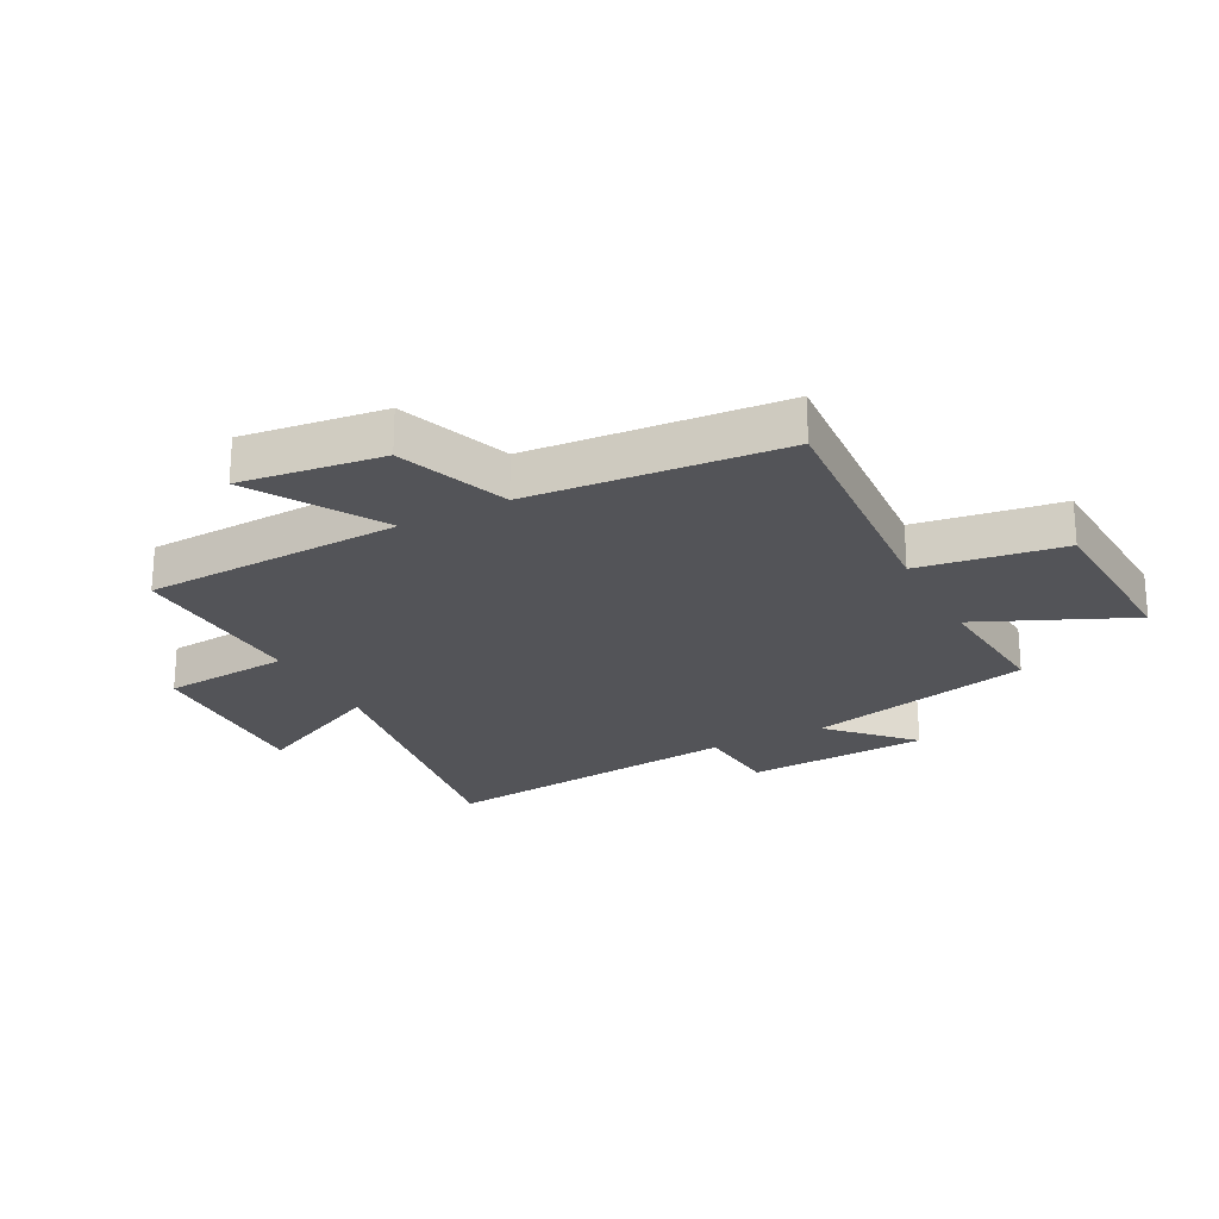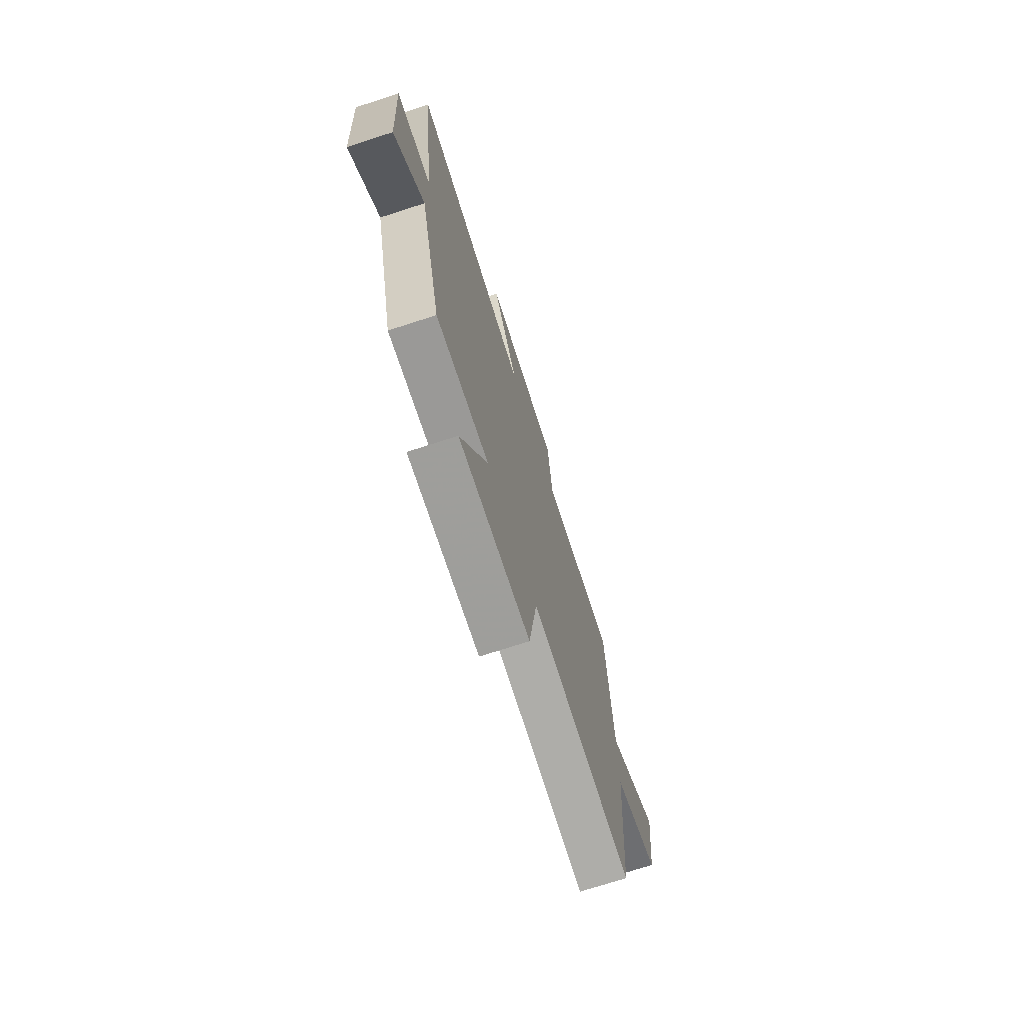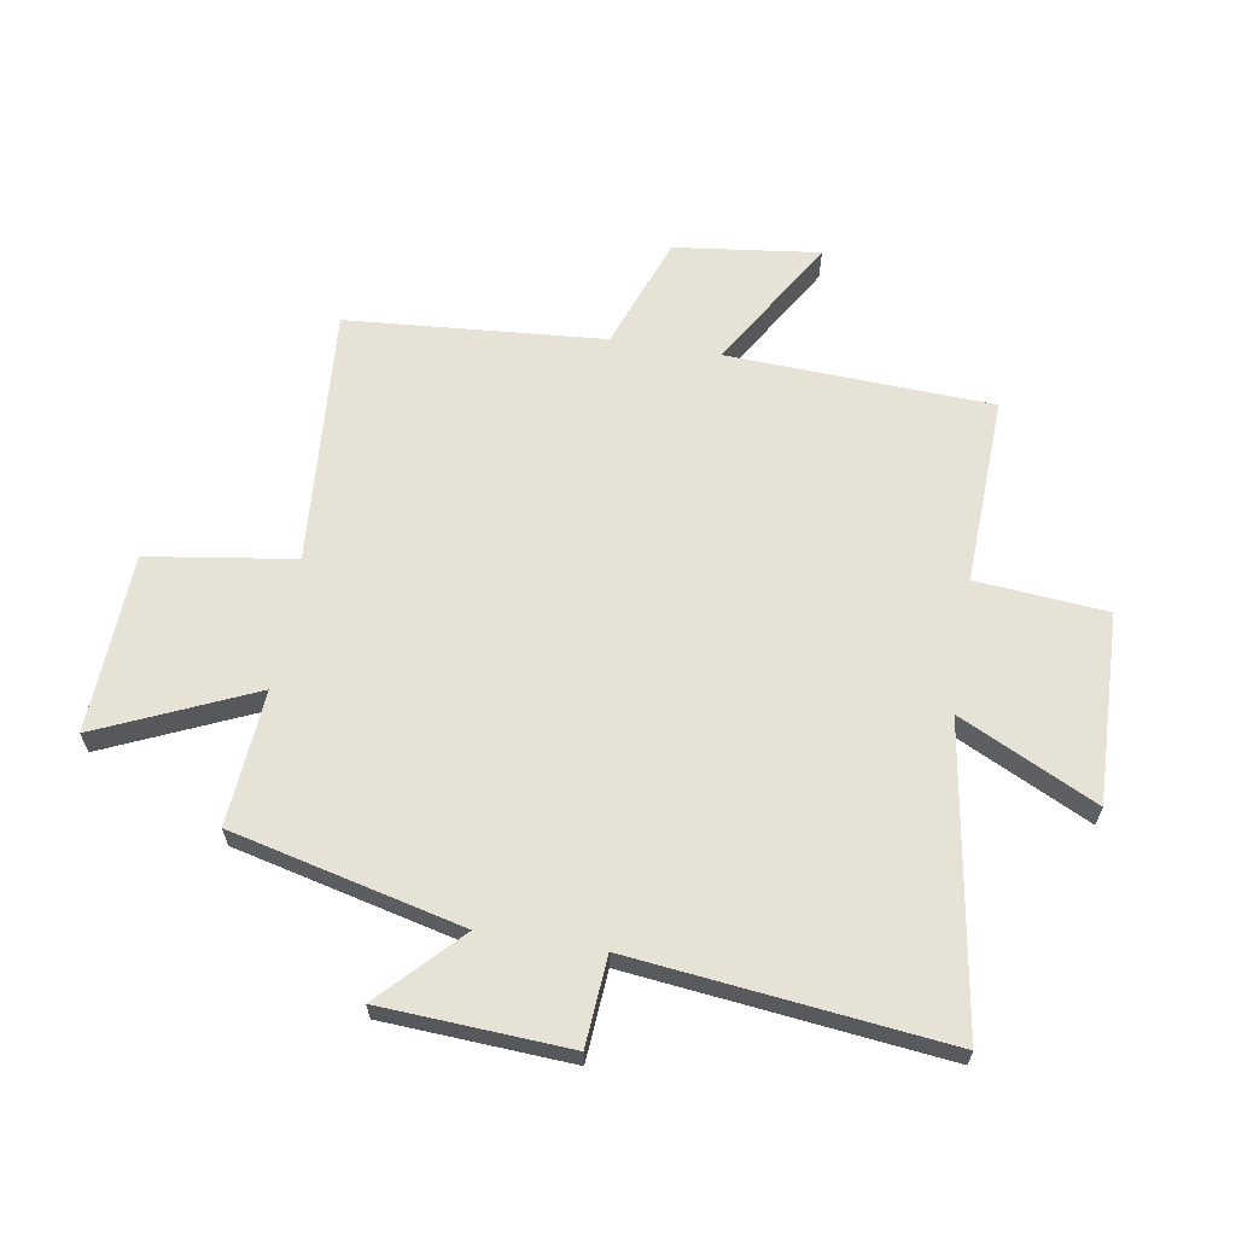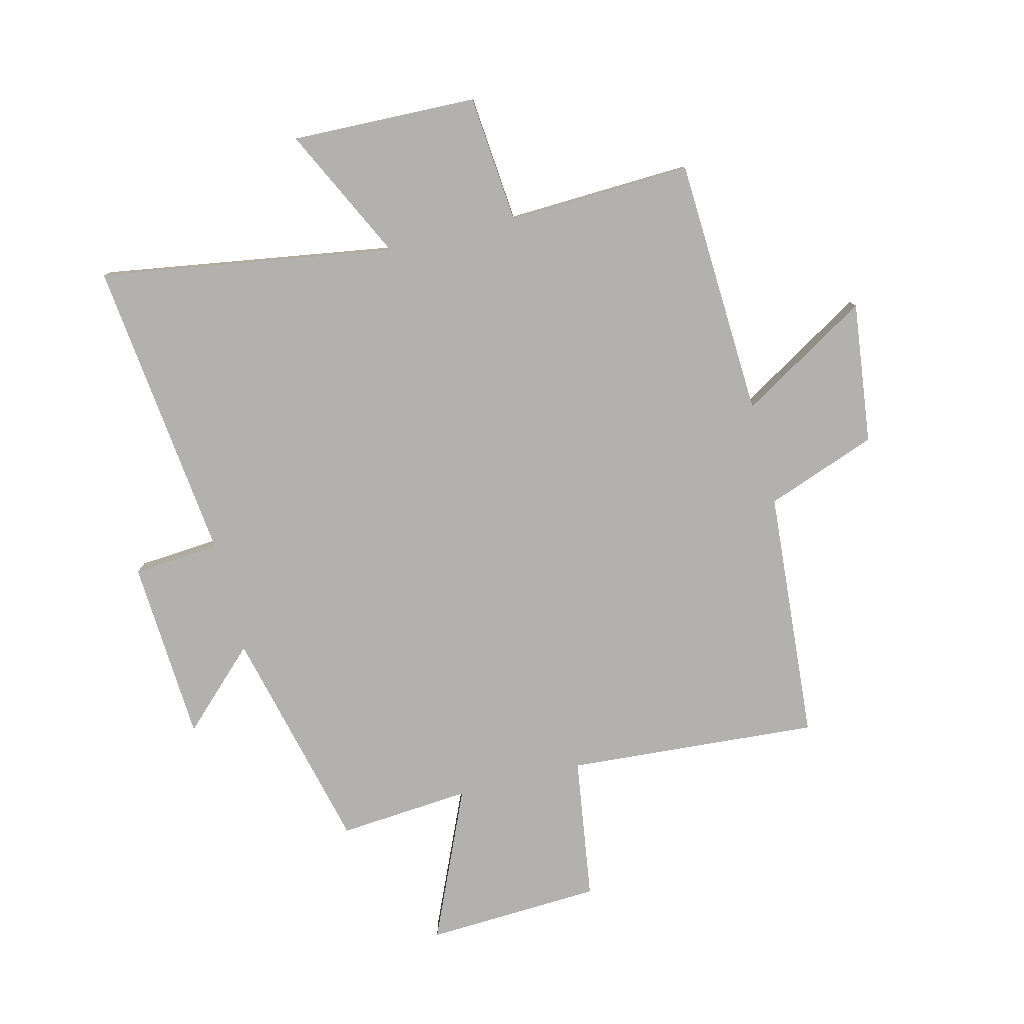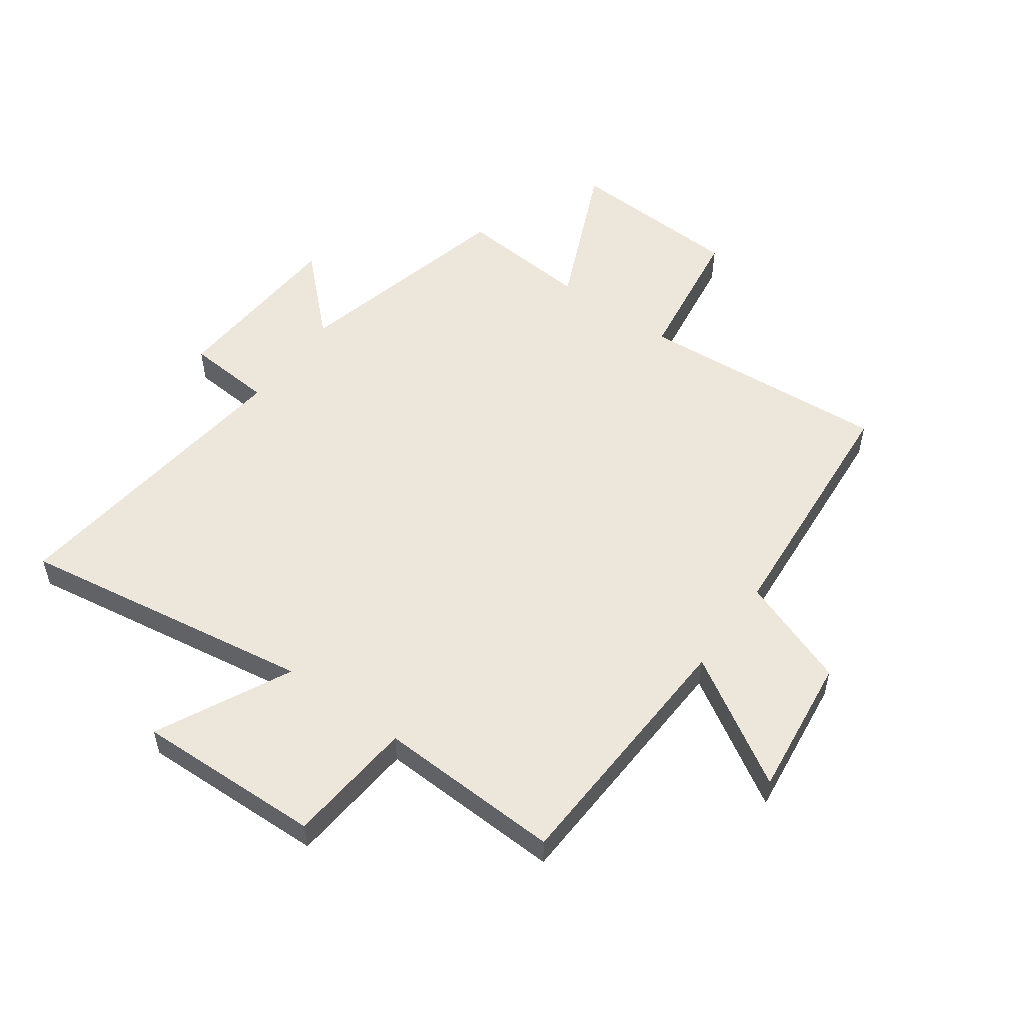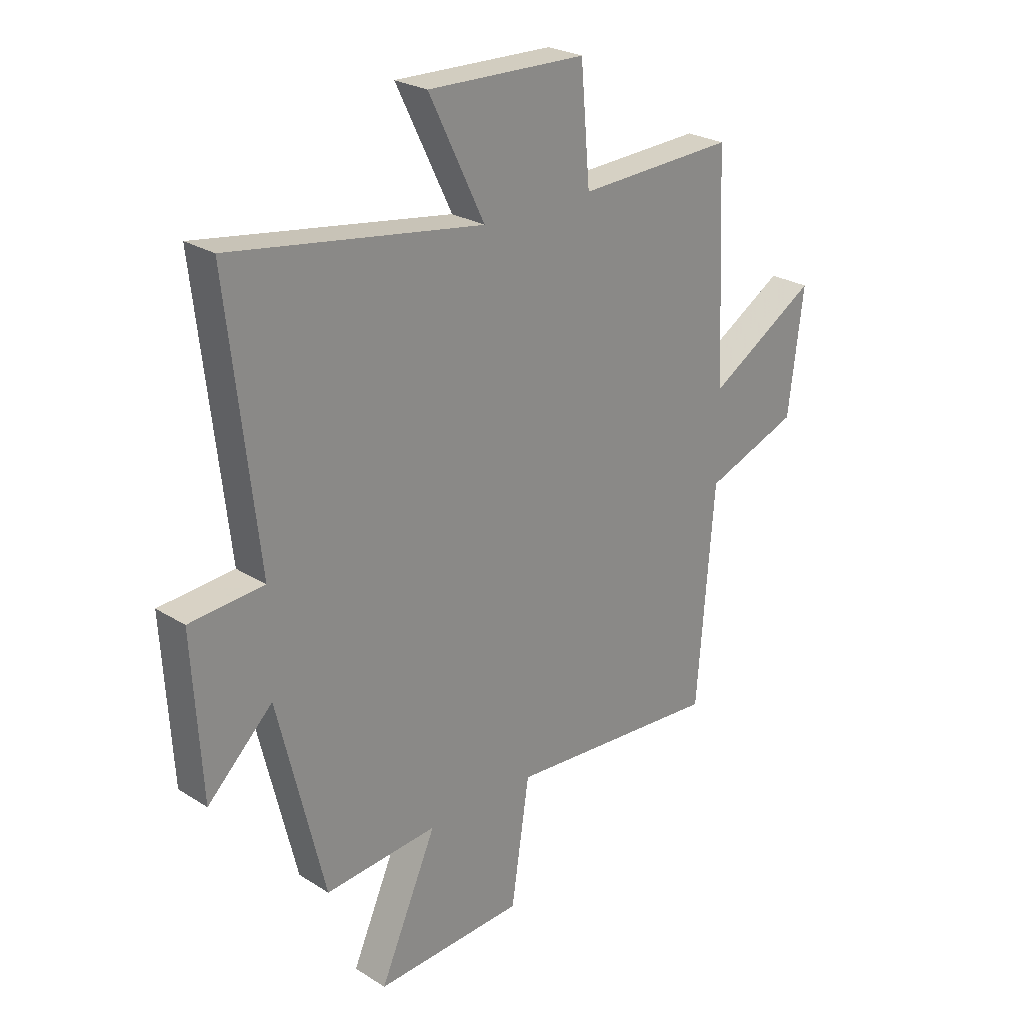
<metadata>
{"format":"obj","ext":"obj","renderer":"f3d","projection":"perspective","resolution":1024,"background":"white","views":[{"elev":-23.5,"azim":117.6,"up":"+Y"},{"elev":-73.2,"azim":-72.1,"up":"+Z"},{"elev":63.6,"azim":-80.6,"up":"+Y"},{"elev":-79.2,"azim":14.1,"up":"+Y"},{"elev":53.7,"azim":35.9,"up":"+Y"},{"elev":25.5,"azim":-44.8,"up":"+Z"}]}
</metadata>
<code>
v -0.407 0.07 -0.518
v -0.5 0.07 -0.135
v -0.63 0.07 -0.26
v -0.648 0.07 0.05
v -0.5 0.07 0.061
v -0.559 0.07 0.58
v -0.057 0.07 0.5
v -0.168 0.07 0.727
v 0.148 0.07 0.717
v 0.167 0.07 0.5
v 0.48 0.07 0.512
v 0.5 0.07 0.073
v 0.718 0.07 0.204
v 0.688 0.07 -0.036
v 0.5 0.07 -0.105
v 0.466 0.07 -0.532
v 0.038 0.07 -0.5
v 0.002 0.07 -0.743
v -0.296 0.07 -0.757
v -0.182 0.07 -0.5
v -0.407 0 -0.518
v -0.5 0 -0.135
v -0.63 0 -0.26
v -0.648 0 0.05
v -0.5 0 0.061
v -0.559 0 0.58
v -0.057 0 0.5
v -0.168 0 0.727
v 0.148 0 0.717
v 0.167 0 0.5
v 0.48 0 0.512
v 0.5 0 0.073
v 0.718 0 0.204
v 0.688 0 -0.036
v 0.5 0 -0.105
v 0.466 0 -0.532
v 0.038 0 -0.5
v 0.002 0 -0.743
v -0.296 0 -0.757
v -0.182 0 -0.5
f 17 18 19 20
f 15 16 17
f 15 17 20
f 12 13 14 15
f 20 1 2
f 15 20 2
f 12 15 2
f 11 12 2
f 10 11 2
f 7 8 9 10
f 5 6 7
f 5 7 10 2
f 2 3 4 5
f 40 39 38 37
f 37 36 35
f 40 37 35
f 35 34 33 32
f 22 21 40
f 22 40 35
f 22 35 32
f 22 32 31
f 22 31 30
f 30 29 28 27
f 27 26 25
f 22 30 27 25
f 25 24 23 22
f 1 21 22 2
f 2 22 23 3
f 3 23 24 4
f 4 24 25 5
f 5 25 26 6
f 6 26 27 7
f 7 27 28 8
f 8 28 29 9
f 9 29 30 10
f 10 30 31 11
f 11 31 32 12
f 12 32 33 13
f 13 33 34 14
f 14 34 35 15
f 15 35 36 16
f 16 36 37 17
f 17 37 38 18
f 18 38 39 19
f 19 39 40 20
f 20 40 21 1

</code>
